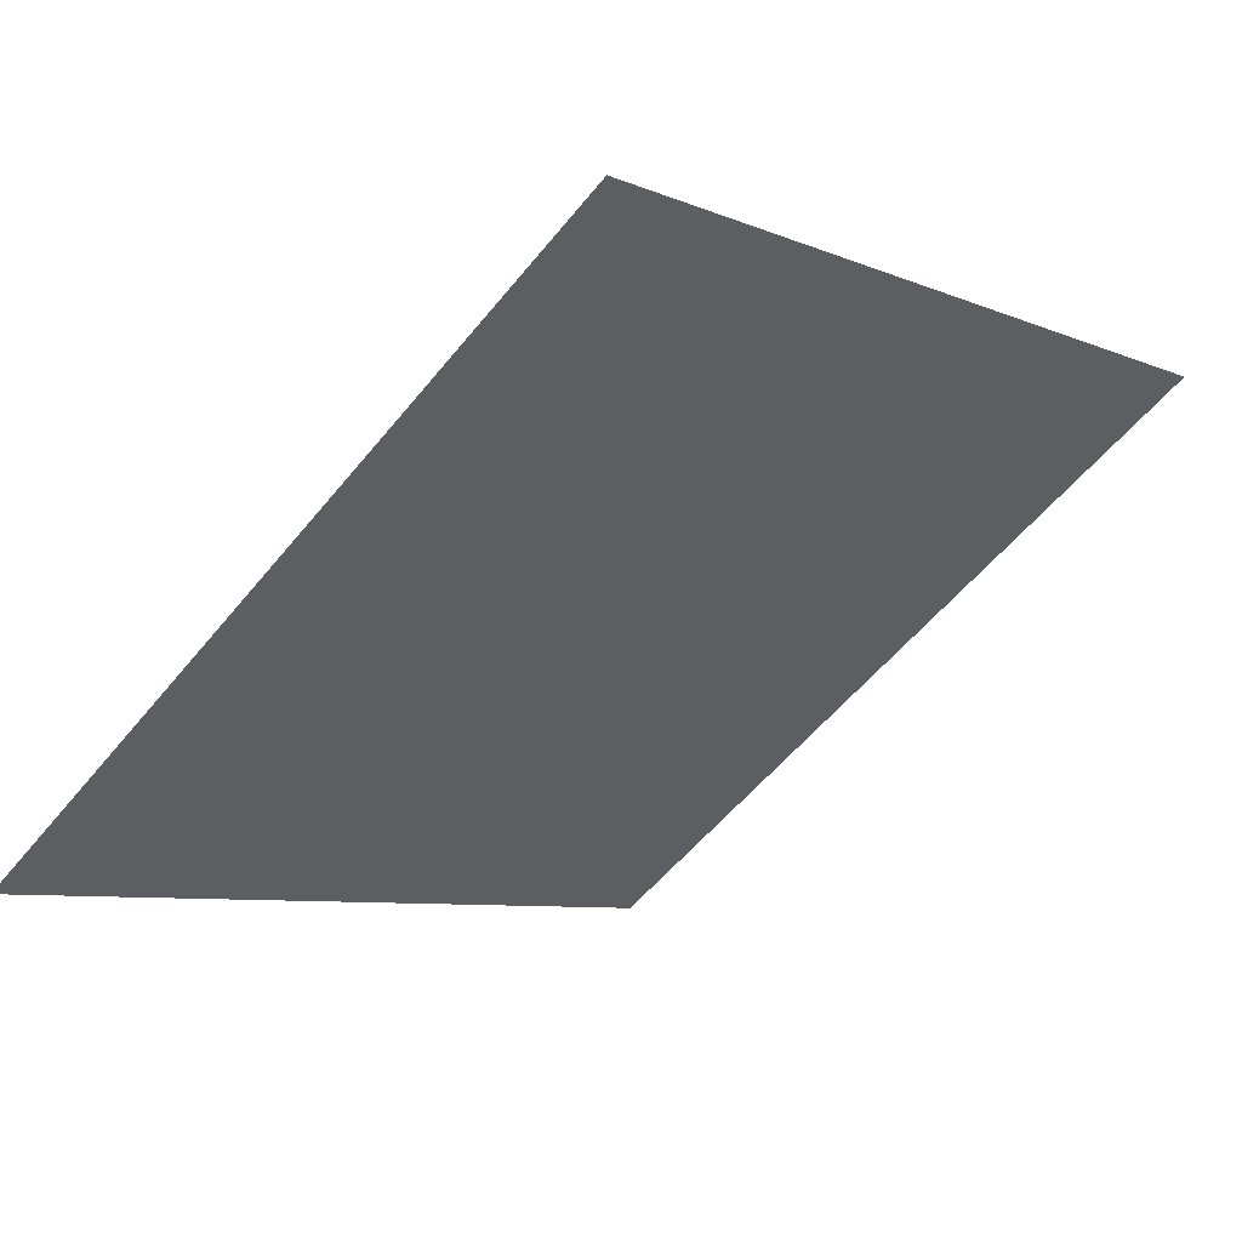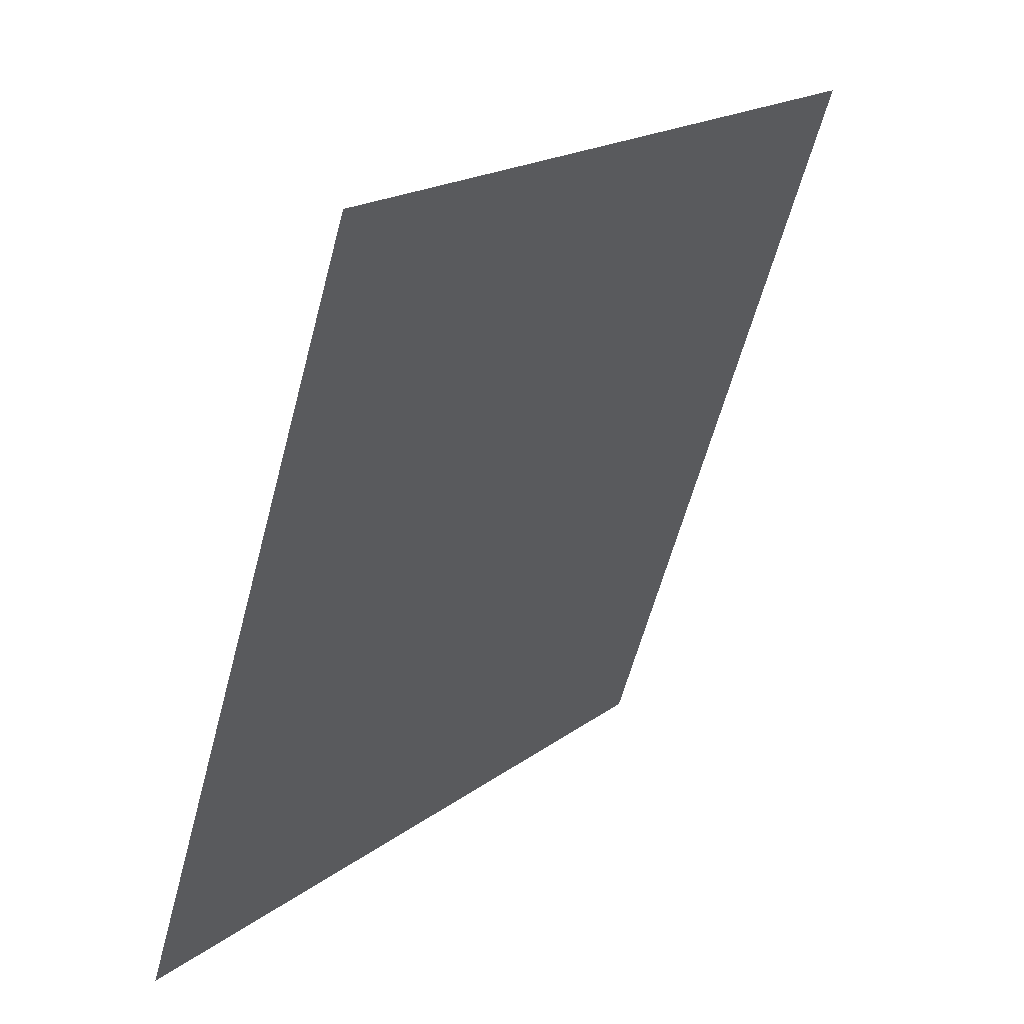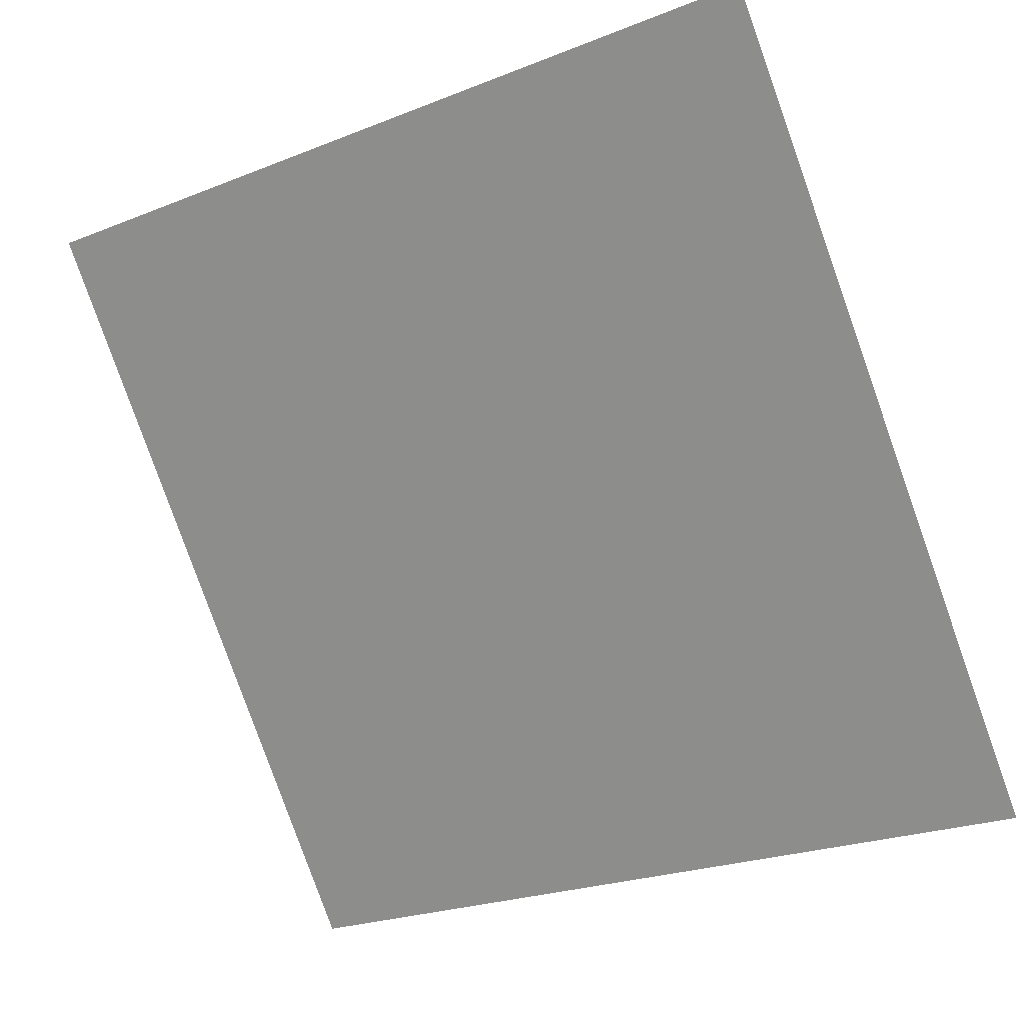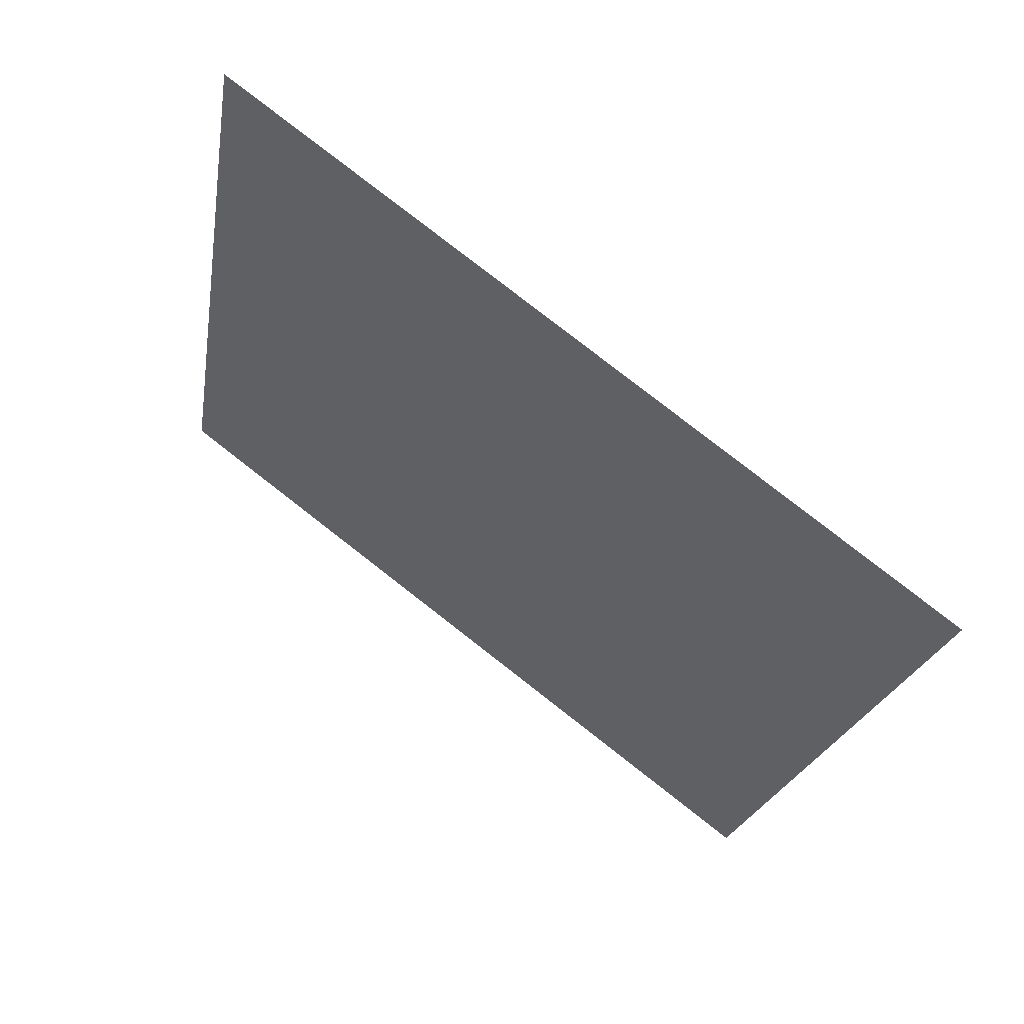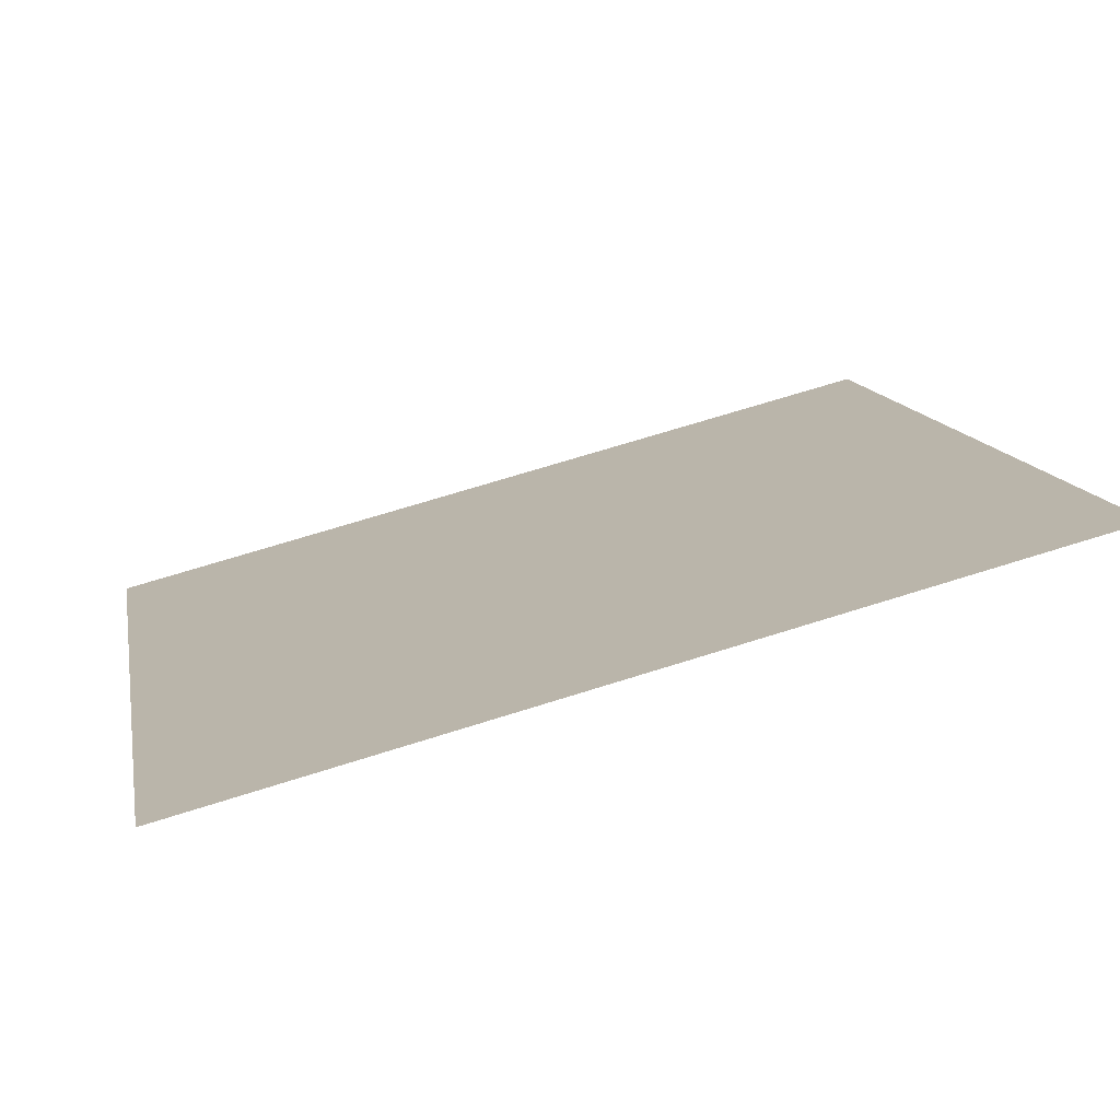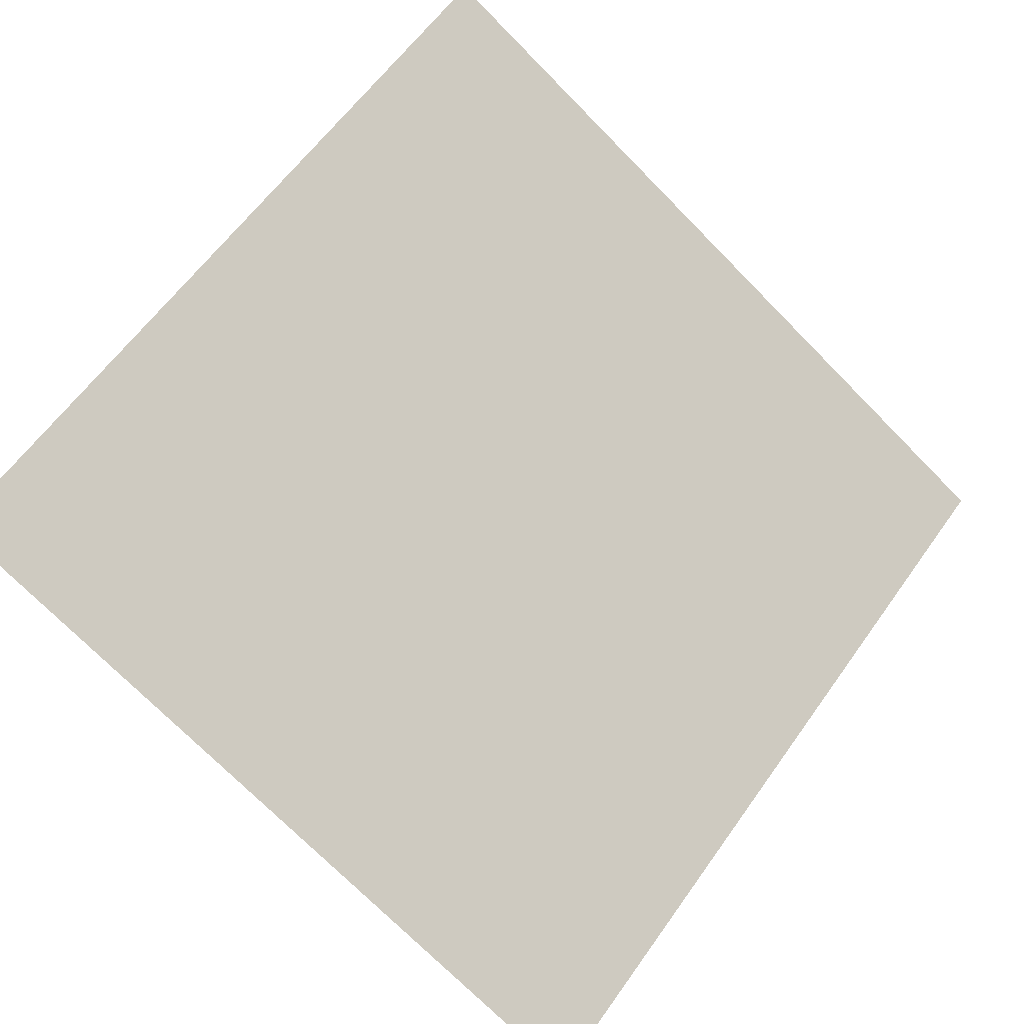
<metadata>
{"format":"obj","ext":"obj","renderer":"f3d","projection":"perspective","resolution":1024,"background":"white","views":[{"elev":-5.5,"azim":-49.4,"up":"+Y"},{"elev":-60.9,"azim":73.8,"up":"+Z"},{"elev":-22.7,"azim":-147.7,"up":"+Z"},{"elev":-22.6,"azim":81.5,"up":"+Y"},{"elev":66.6,"azim":161.0,"up":"+Z"},{"elev":-71.8,"azim":-44.8,"up":"+Y"}]}
</metadata>
<code>
v -0.229 0.8072 0.5303
v -0.2355 0.8073 0.5303
v -0.2354 0.8112 0.5356
v -0.2289 0.8111 0.5355
f 4 3 2 1

</code>
